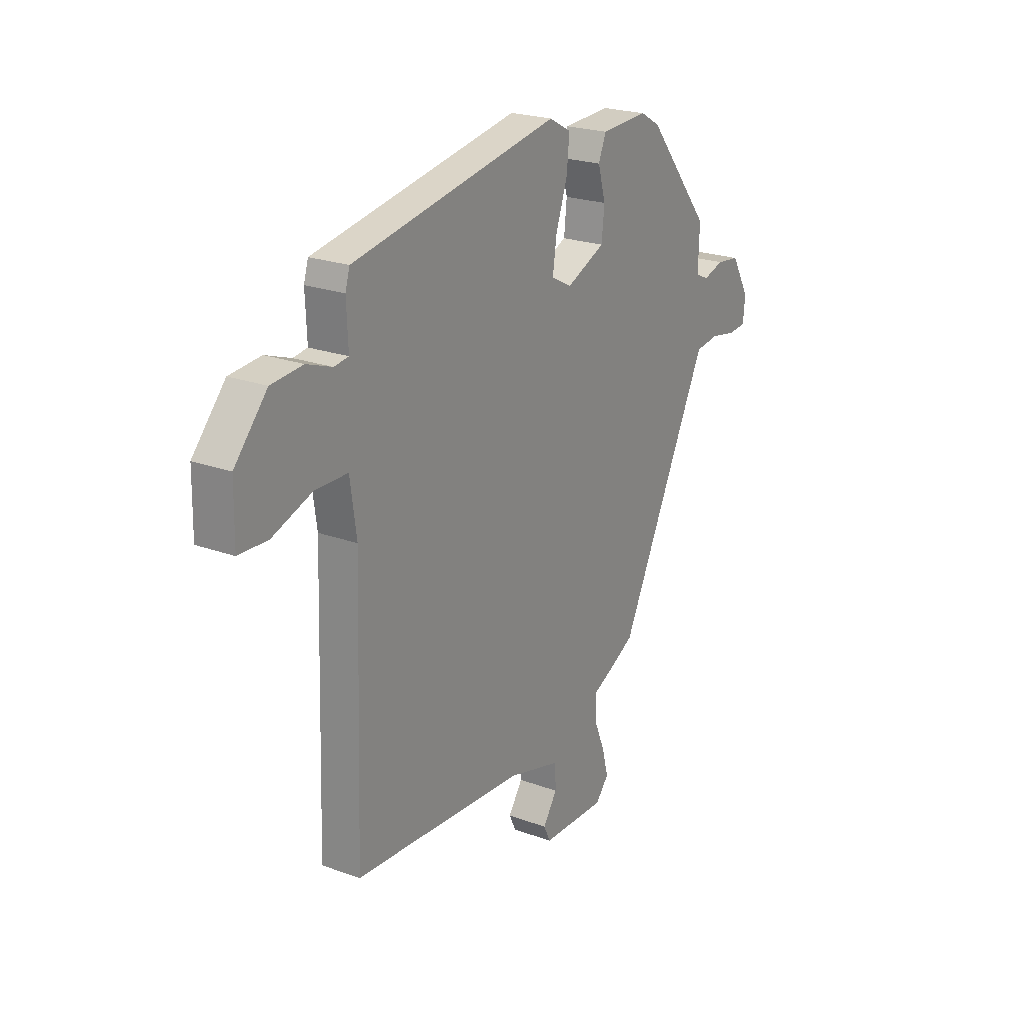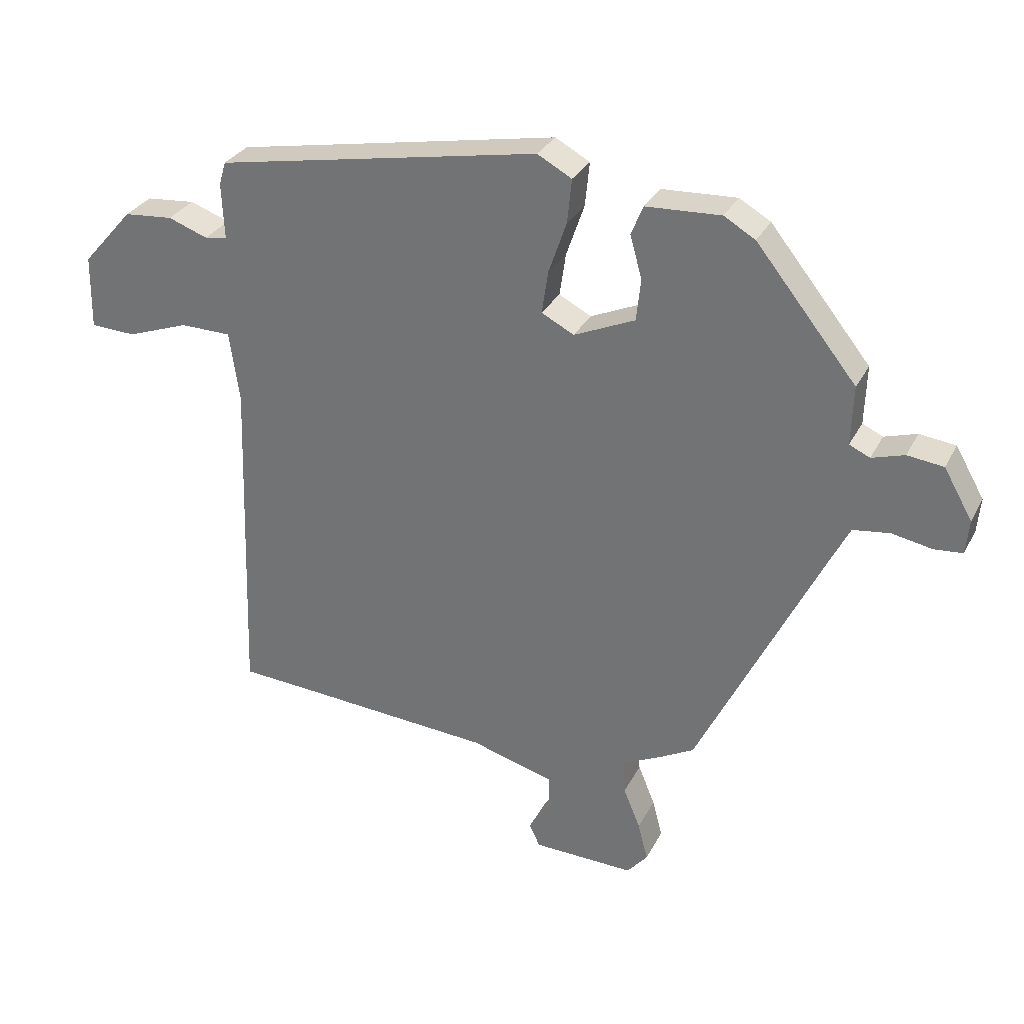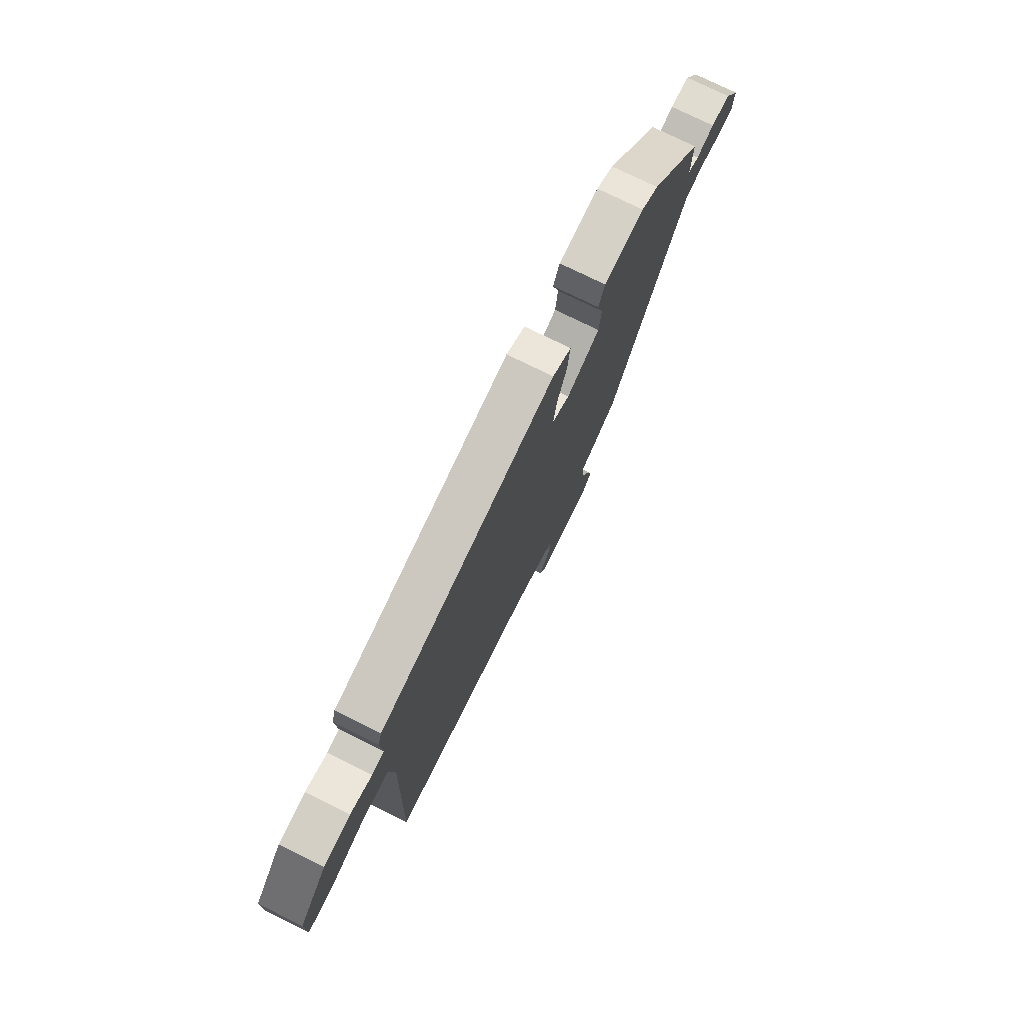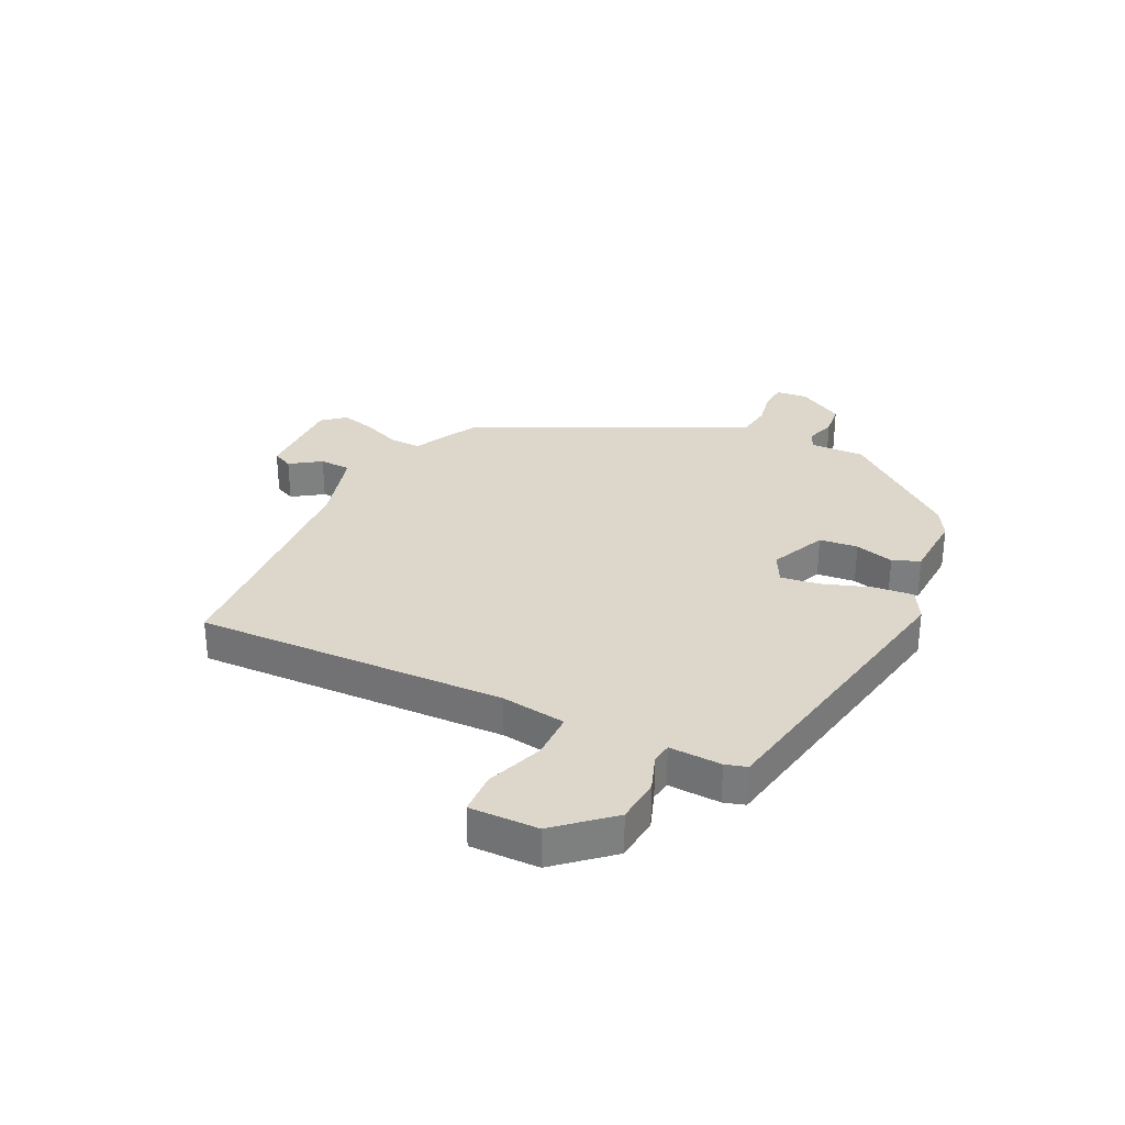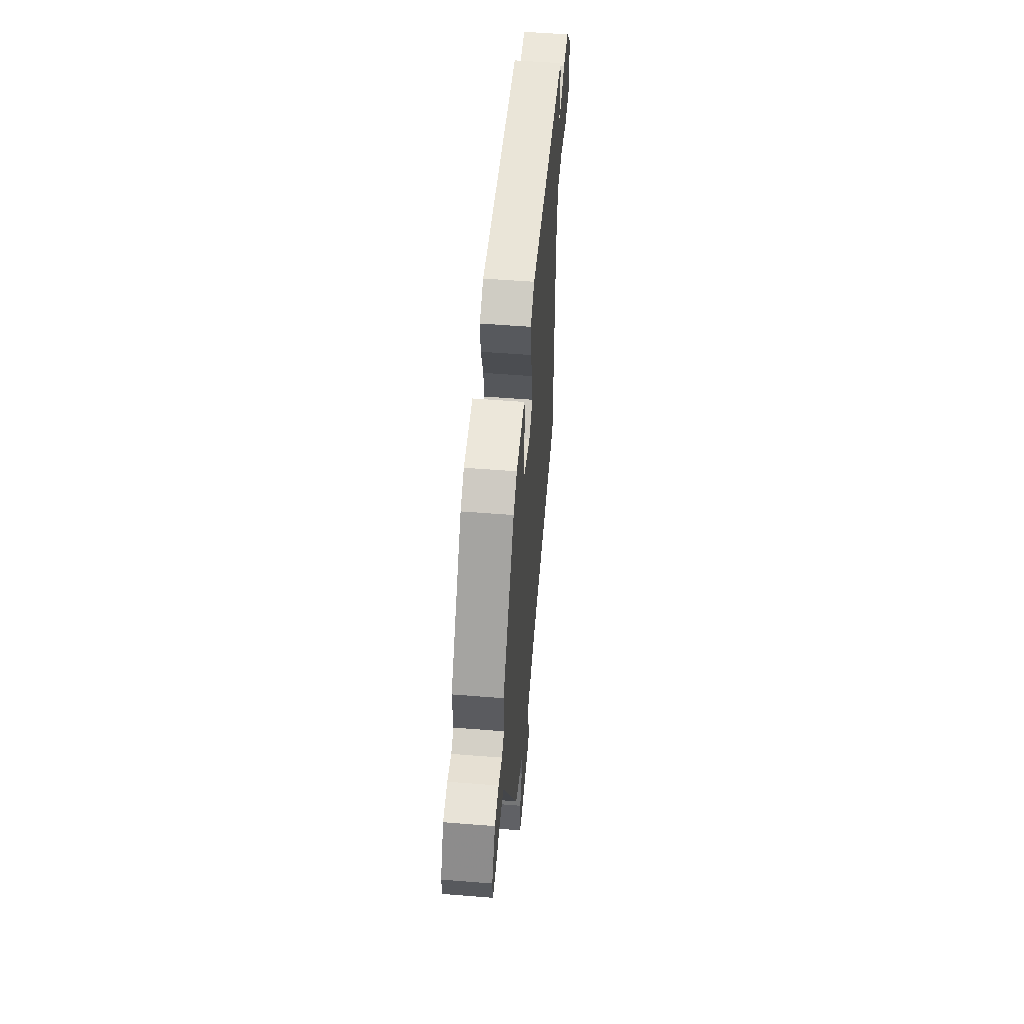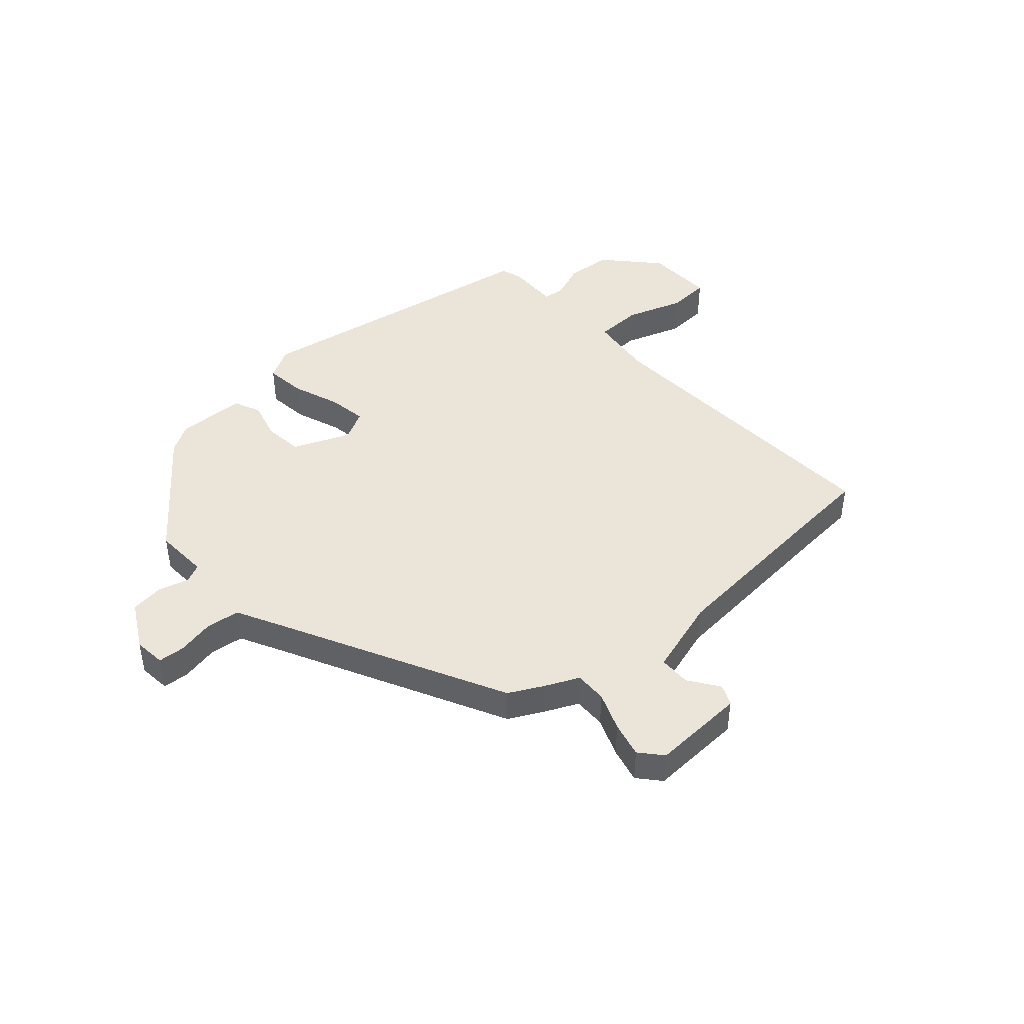
<metadata>
{"format":"obj","ext":"obj","renderer":"f3d","projection":"perspective","resolution":1024,"background":"white","views":[{"elev":22.7,"azim":-57.8,"up":"+Z"},{"elev":30.4,"azim":23.3,"up":"+Z"},{"elev":76.3,"azim":-63.8,"up":"+Z"},{"elev":30.5,"azim":-64.0,"up":"+Y"},{"elev":55.1,"azim":94.8,"up":"+Z"},{"elev":44.5,"azim":137.4,"up":"+Y"}]}
</metadata>
<code>
v 0.374 0.07 0.472
v 0.535 0.07 0.272
v 0.532 0.07 0.177
v 0.565 0.07 0.162
v 0.617 0.07 0.178
v 0.675 0.07 0.171
v 0.721 0.07 0.091
v 0.716 0.07 0.036
v 0.67 0.07 0.032
v 0.606 0.07 0.044
v 0.547 0.07 0.036
v 0.514 0.07 -0.03
v 0.317 0.07 -0.433
v 0.26 0.07 -0.464
v 0.2 0.07 -0.493
v 0.202 0.07 -0.549
v 0.229 0.07 -0.615
v 0.245 0.07 -0.676
v 0.212 0.07 -0.715
v 0.049 0.07 -0.711
v 0.032 0.07 -0.675
v 0.068 0.07 -0.622
v 0.066 0.07 -0.567
v -0.068 0.07 -0.529
v -0.388 0.07 -0.507
v -0.501 0.07 -0.5
v -0.483 0.07 0.042
v -0.499 0.07 0.155
v -0.581 0.07 0.156
v -0.681 0.07 0.12
v -0.754 0.07 0.123
v -0.752 0.07 0.242
v -0.67 0.07 0.335
v -0.591 0.07 0.342
v -0.527 0.07 0.319
v -0.491 0.07 0.324
v -0.495 0.07 0.415
v -0.484 0.07 0.452
v 0.038 0.07 0.549
v 0.093 0.07 0.519
v 0.086 0.07 0.449
v 0.057 0.07 0.365
v 0.047 0.07 0.297
v 0.099 0.07 0.27
v 0.197 0.07 0.313
v 0.204 0.07 0.38
v 0.185 0.07 0.448
v 0.204 0.07 0.495
v 0.324 0.07 0.501
v 0.374 0 0.472
v 0.535 0 0.272
v 0.532 0 0.177
v 0.565 0 0.162
v 0.617 0 0.178
v 0.675 0 0.171
v 0.721 0 0.091
v 0.716 0 0.036
v 0.67 0 0.032
v 0.606 0 0.044
v 0.547 0 0.036
v 0.514 0 -0.03
v 0.317 0 -0.433
v 0.26 0 -0.464
v 0.2 0 -0.493
v 0.202 0 -0.549
v 0.229 0 -0.615
v 0.245 0 -0.676
v 0.212 0 -0.715
v 0.049 0 -0.711
v 0.032 0 -0.675
v 0.068 0 -0.622
v 0.066 0 -0.567
v -0.068 0 -0.529
v -0.388 0 -0.507
v -0.501 0 -0.5
v -0.483 0 0.042
v -0.499 0 0.155
v -0.581 0 0.156
v -0.681 0 0.12
v -0.754 0 0.123
v -0.752 0 0.242
v -0.67 0 0.335
v -0.591 0 0.342
v -0.527 0 0.319
v -0.491 0 0.324
v -0.495 0 0.415
v -0.484 0 0.452
v 0.038 0 0.549
v 0.093 0 0.519
v 0.086 0 0.449
v 0.057 0 0.365
v 0.047 0 0.297
v 0.099 0 0.27
v 0.197 0 0.313
v 0.204 0 0.38
v 0.185 0 0.448
v 0.204 0 0.495
v 0.324 0 0.501
f 46 47 48 49
f 45 46 49 1
f 39 40 41 42
f 39 42 43
f 36 37 38 39
f 36 39 43
f 35 36 43 44
f 33 34 35
f 32 33 35
f 29 30 31 32
f 28 29 32 35
f 25 26 27
f 24 25 27 28
f 23 24 28 35
f 19 20 21 22
f 19 22 23
f 16 17 18 19
f 16 19 23 35
f 12 13 14 15
f 11 12 15
f 7 8 9 10
f 7 10 11
f 4 5 6 7
f 3 4 7 11
f 45 1 2 3
f 44 45 3 11
f 15 16 35 44
f 11 15 44
f 98 97 96 95
f 50 98 95 94
f 91 90 89 88
f 92 91 88
f 88 87 86 85
f 92 88 85
f 93 92 85 84
f 84 83 82
f 84 82 81
f 81 80 79 78
f 84 81 78 77
f 76 75 74
f 77 76 74 73
f 84 77 73 72
f 71 70 69 68
f 72 71 68
f 68 67 66 65
f 84 72 68 65
f 64 63 62 61
f 64 61 60
f 59 58 57 56
f 60 59 56
f 56 55 54 53
f 60 56 53 52
f 52 51 50 94
f 60 52 94 93
f 93 84 65 64
f 93 64 60
f 1 50 51 2
f 2 51 52 3
f 3 52 53 4
f 4 53 54 5
f 5 54 55 6
f 6 55 56 7
f 7 56 57 8
f 8 57 58 9
f 9 58 59 10
f 10 59 60 11
f 11 60 61 12
f 12 61 62 13
f 13 62 63 14
f 14 63 64 15
f 15 64 65 16
f 16 65 66 17
f 17 66 67 18
f 18 67 68 19
f 19 68 69 20
f 20 69 70 21
f 21 70 71 22
f 22 71 72 23
f 23 72 73 24
f 24 73 74 25
f 25 74 75 26
f 26 75 76 27
f 27 76 77 28
f 28 77 78 29
f 29 78 79 30
f 30 79 80 31
f 31 80 81 32
f 32 81 82 33
f 33 82 83 34
f 34 83 84 35
f 35 84 85 36
f 36 85 86 37
f 37 86 87 38
f 38 87 88 39
f 39 88 89 40
f 40 89 90 41
f 41 90 91 42
f 42 91 92 43
f 43 92 93 44
f 44 93 94 45
f 45 94 95 46
f 46 95 96 47
f 47 96 97 48
f 48 97 98 49
f 49 98 50 1

</code>
